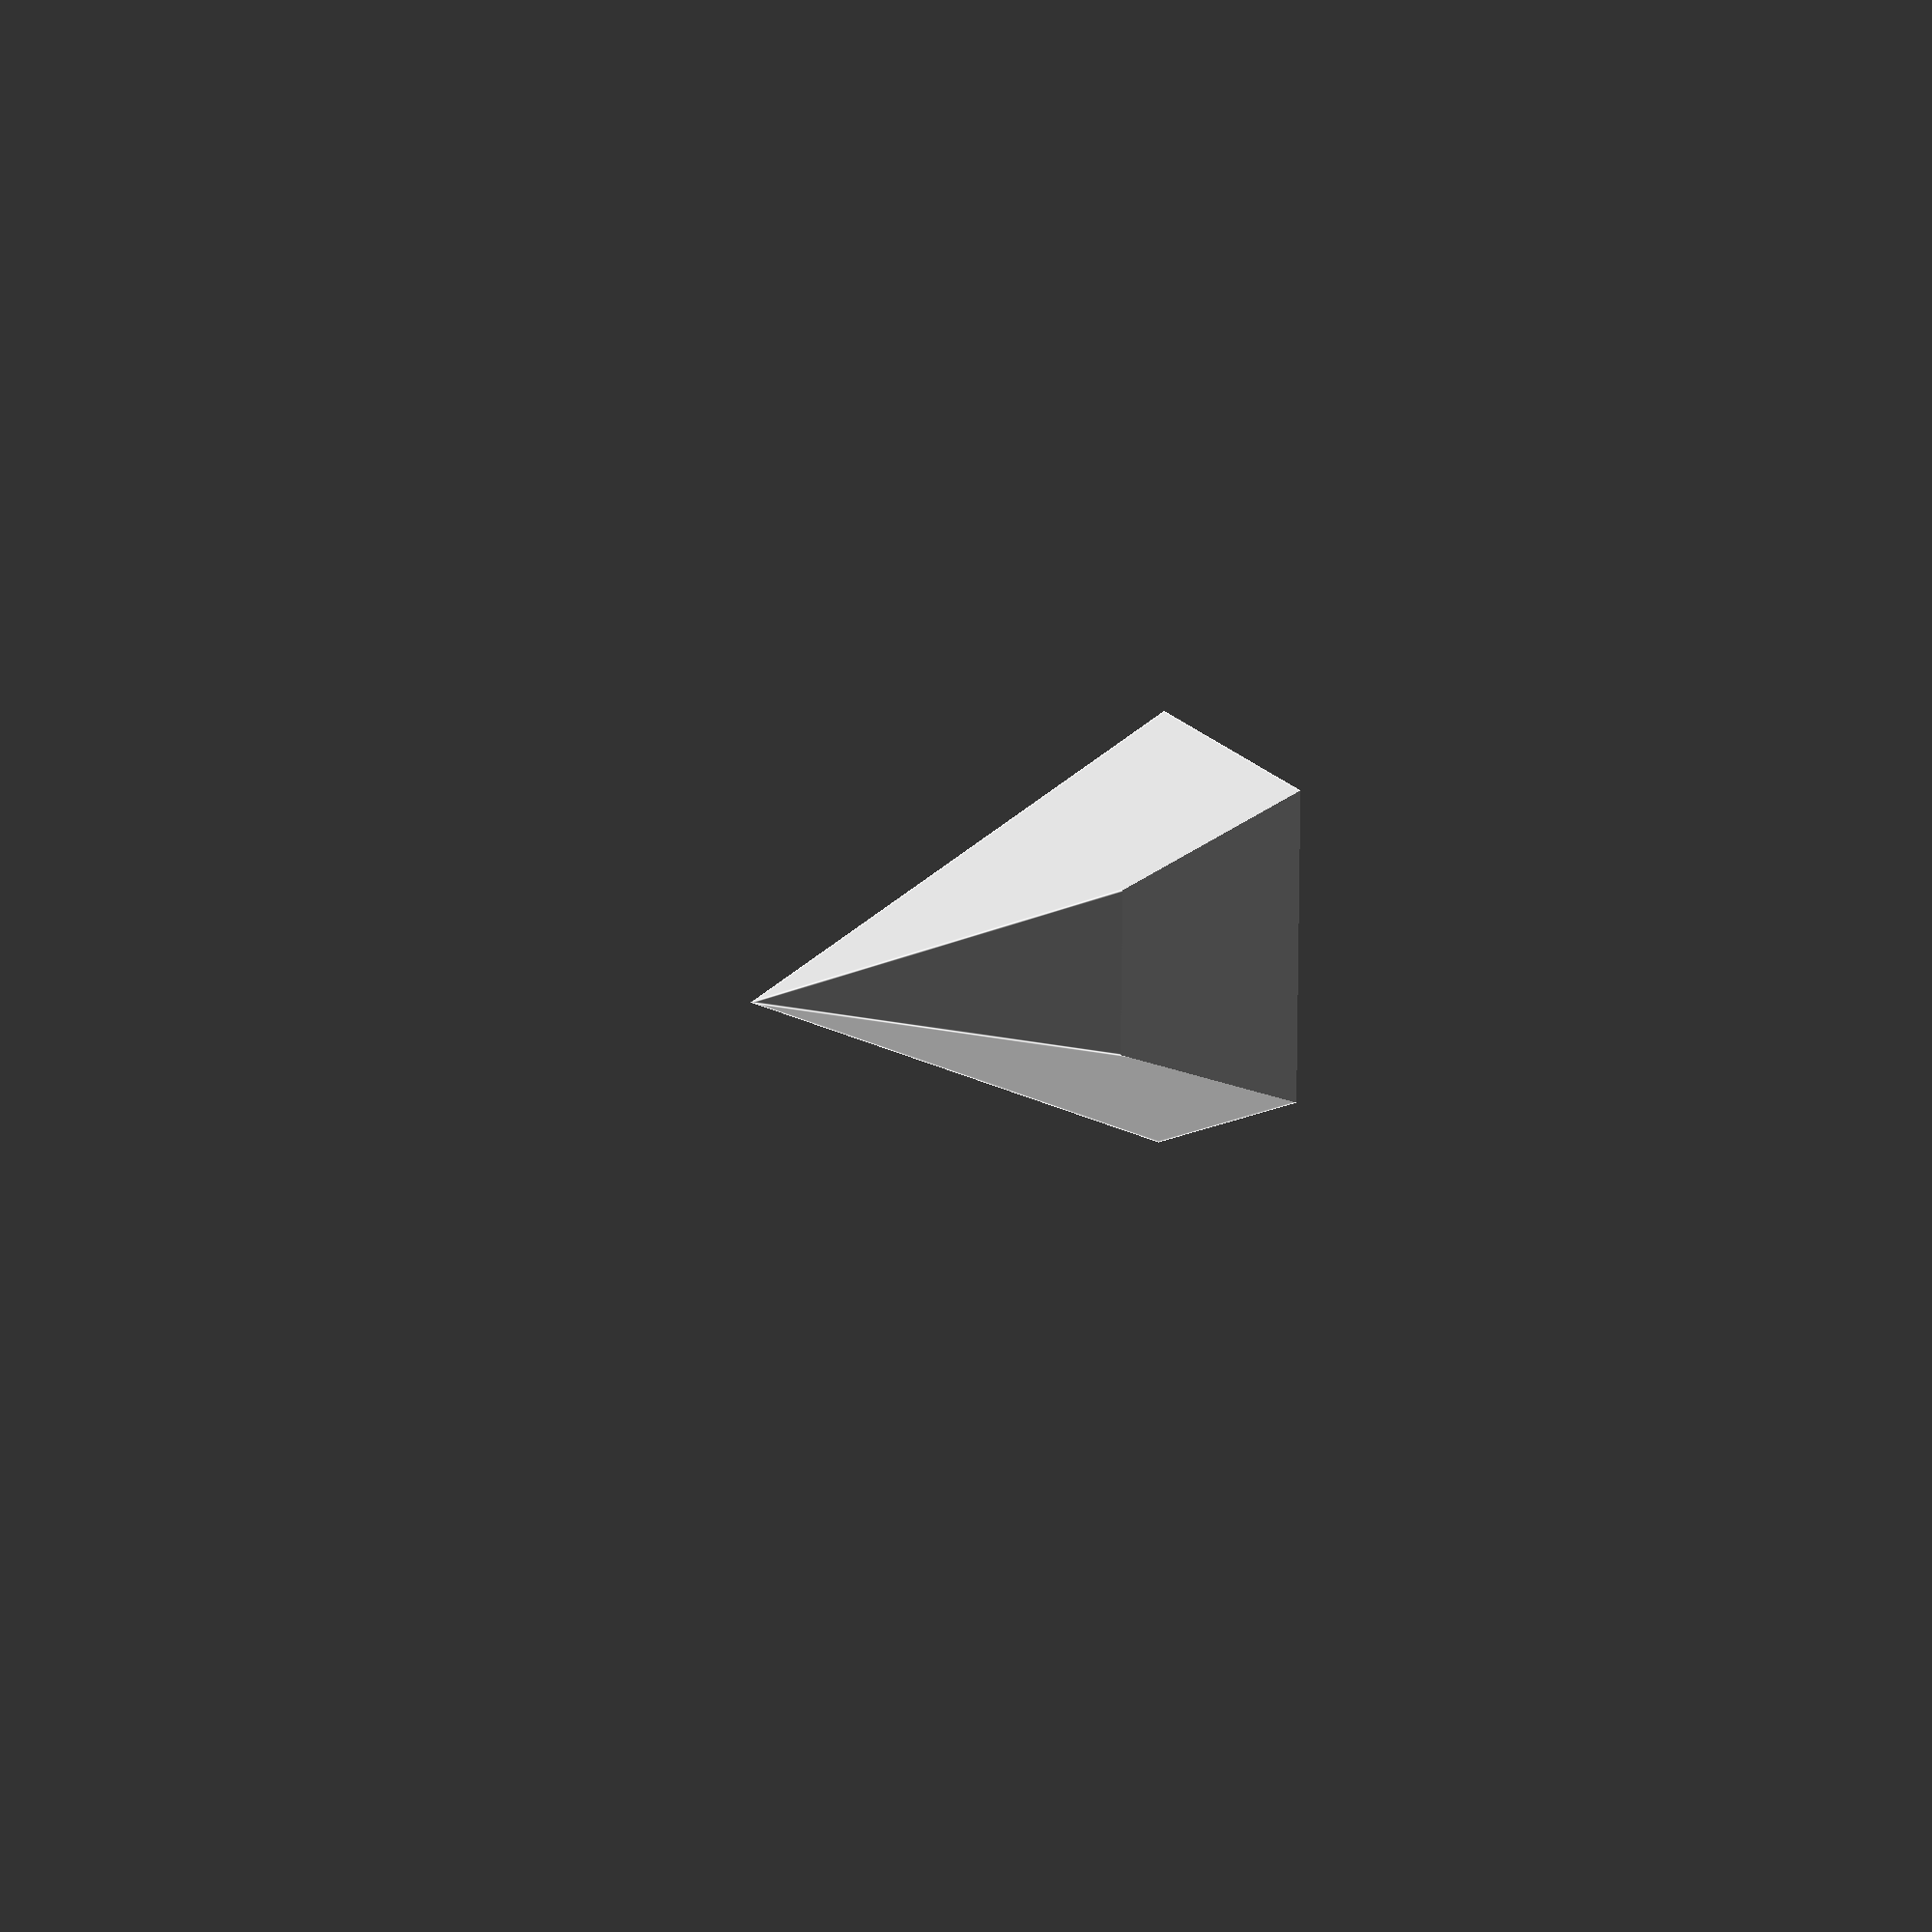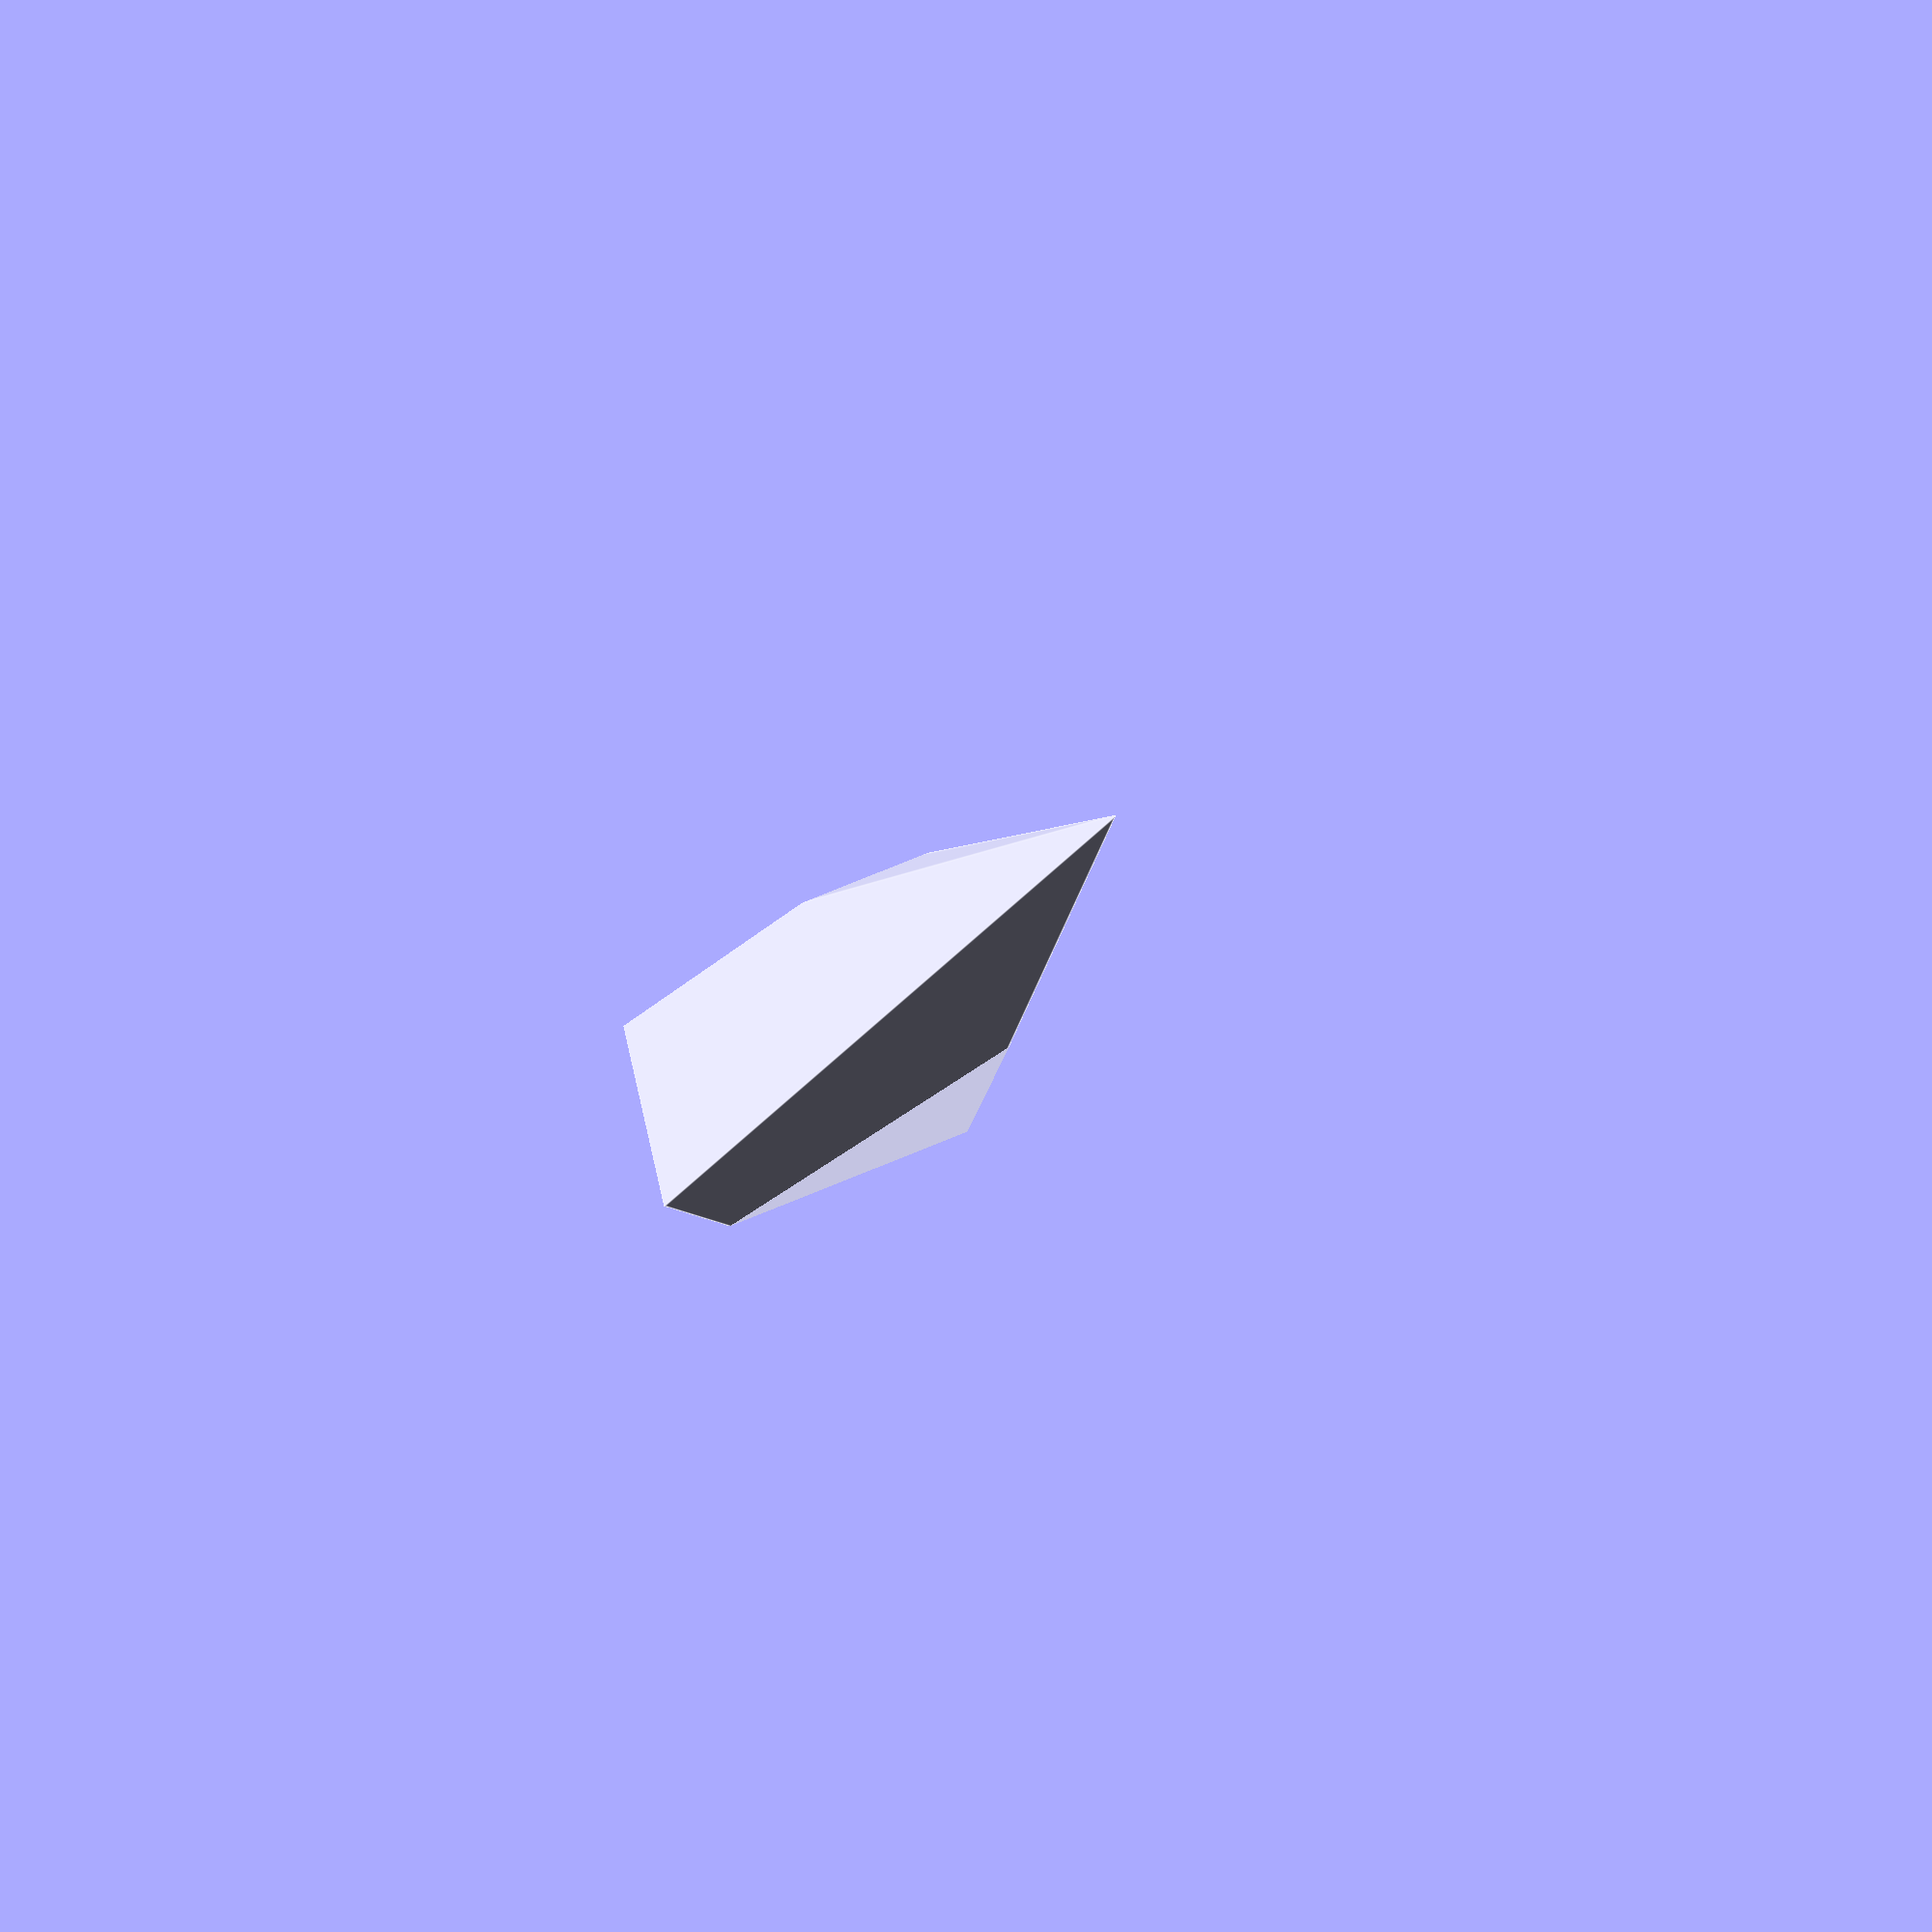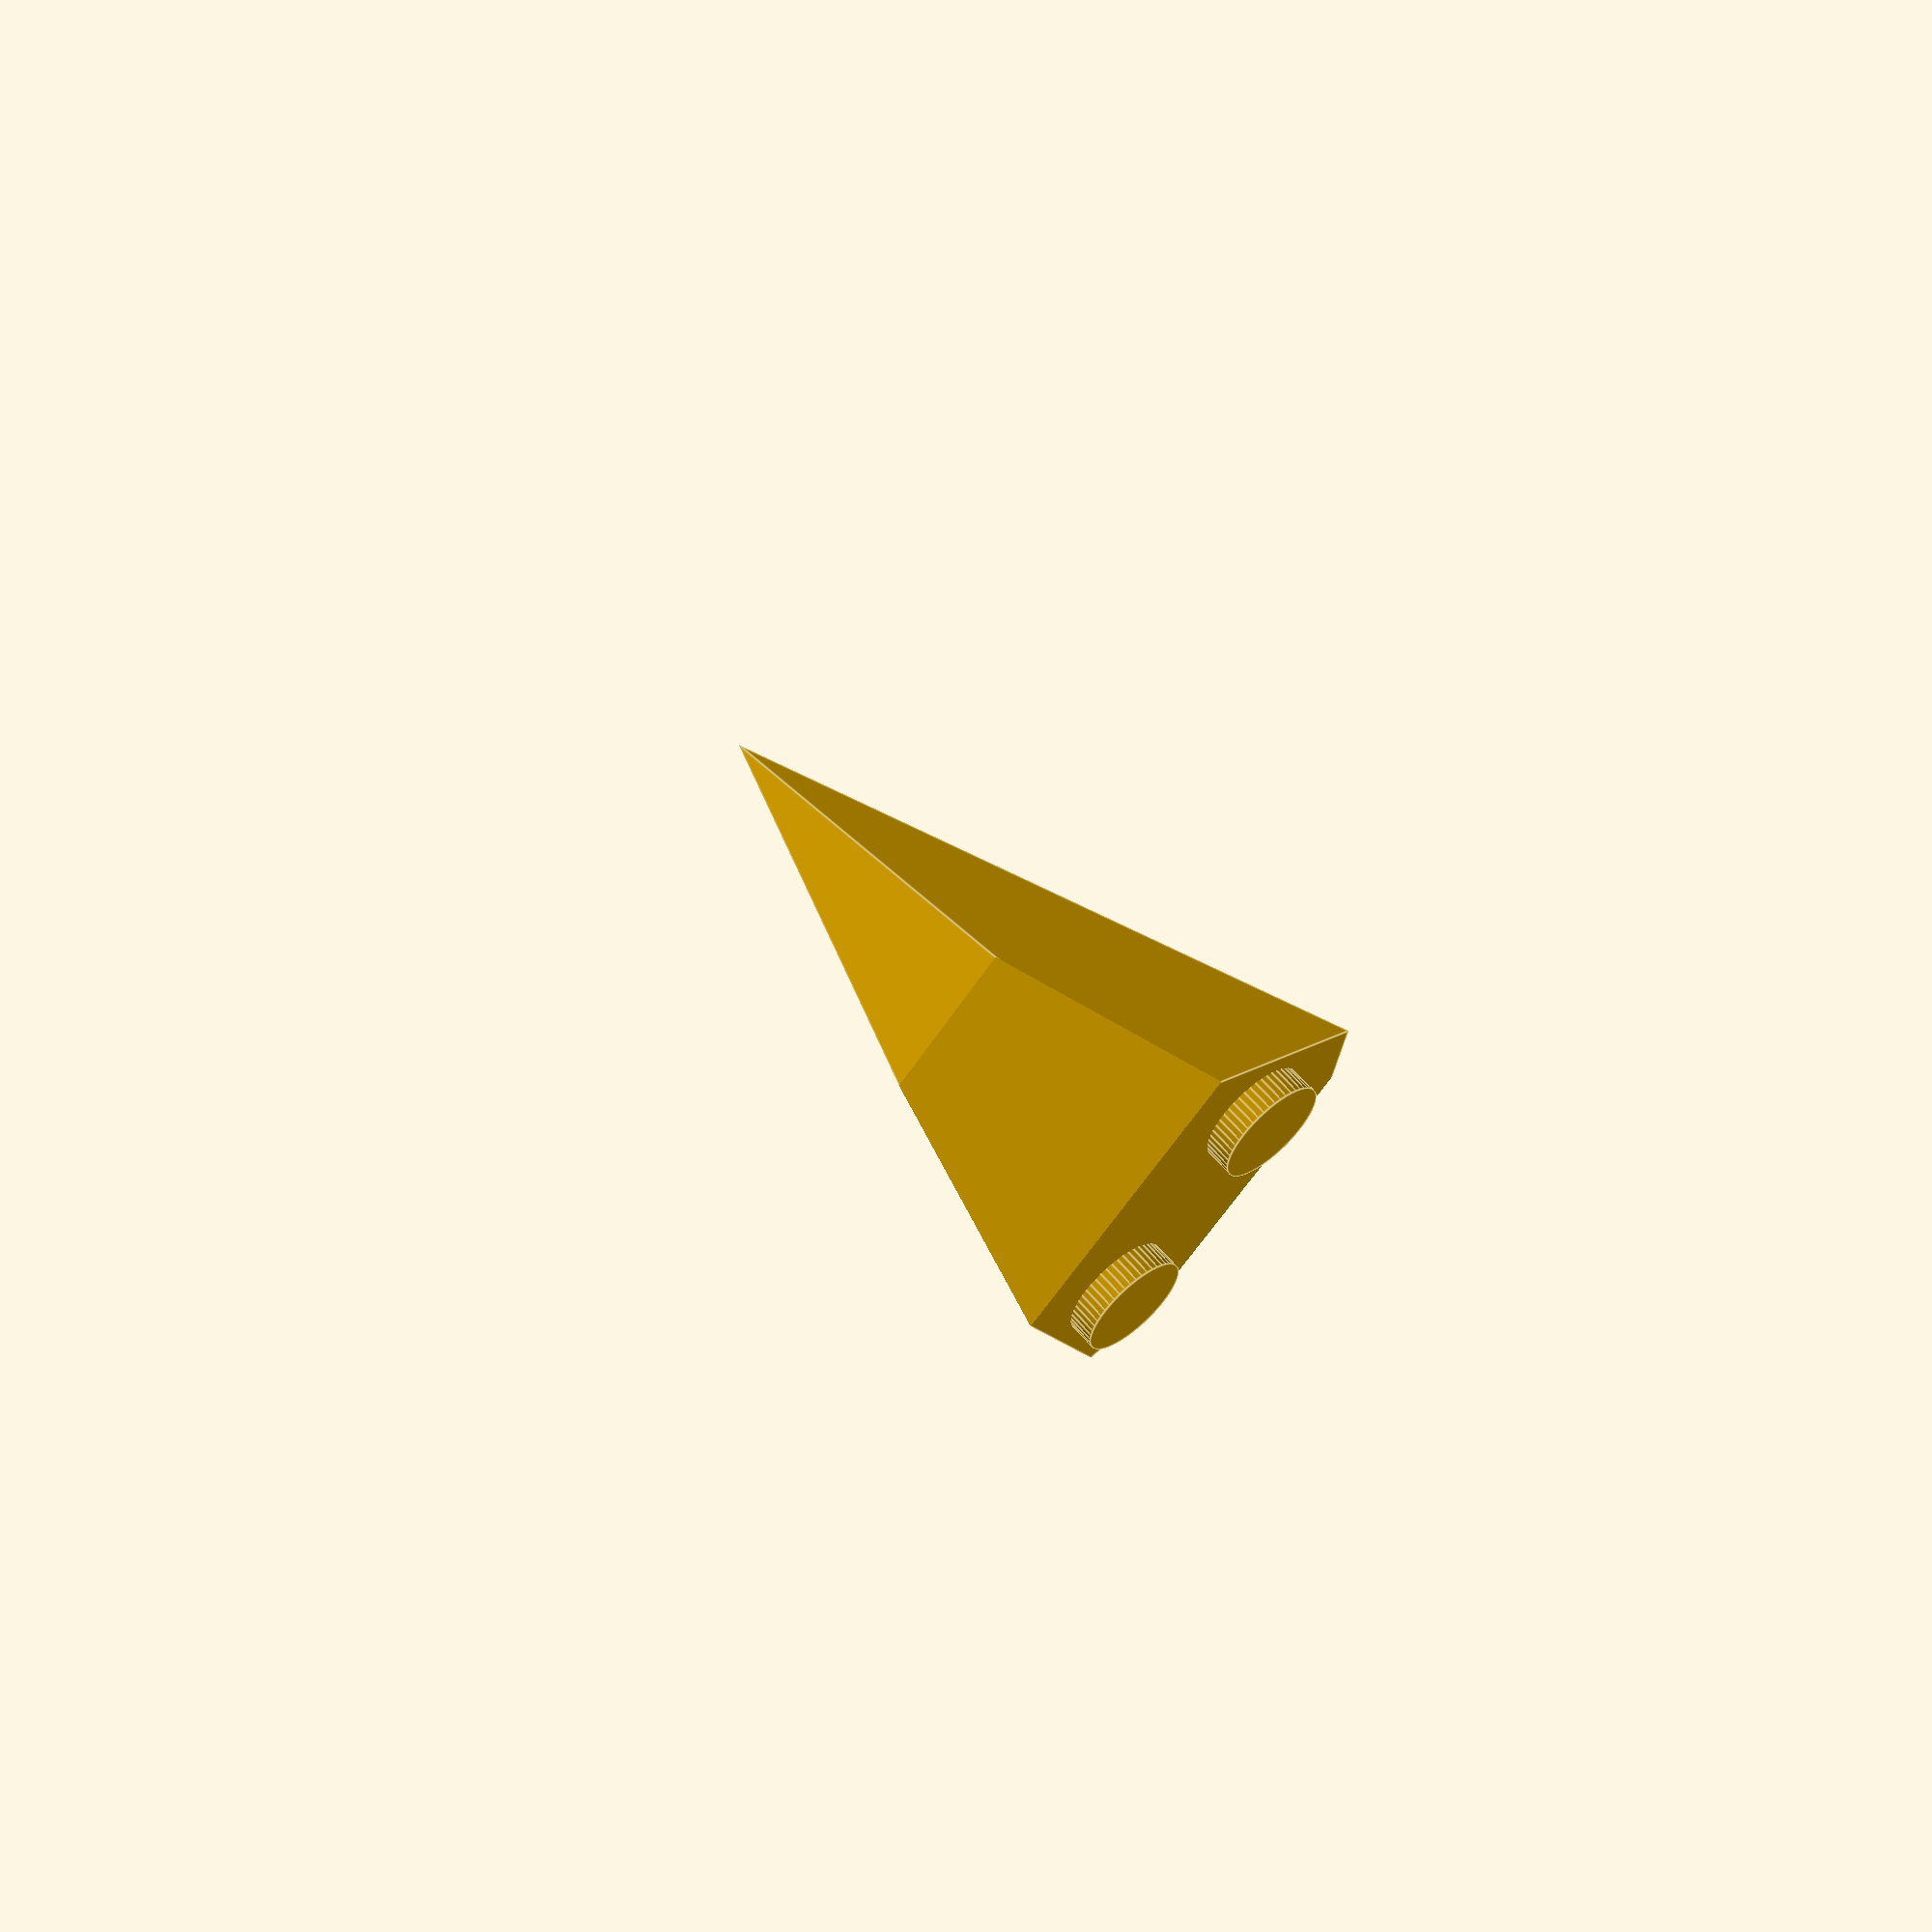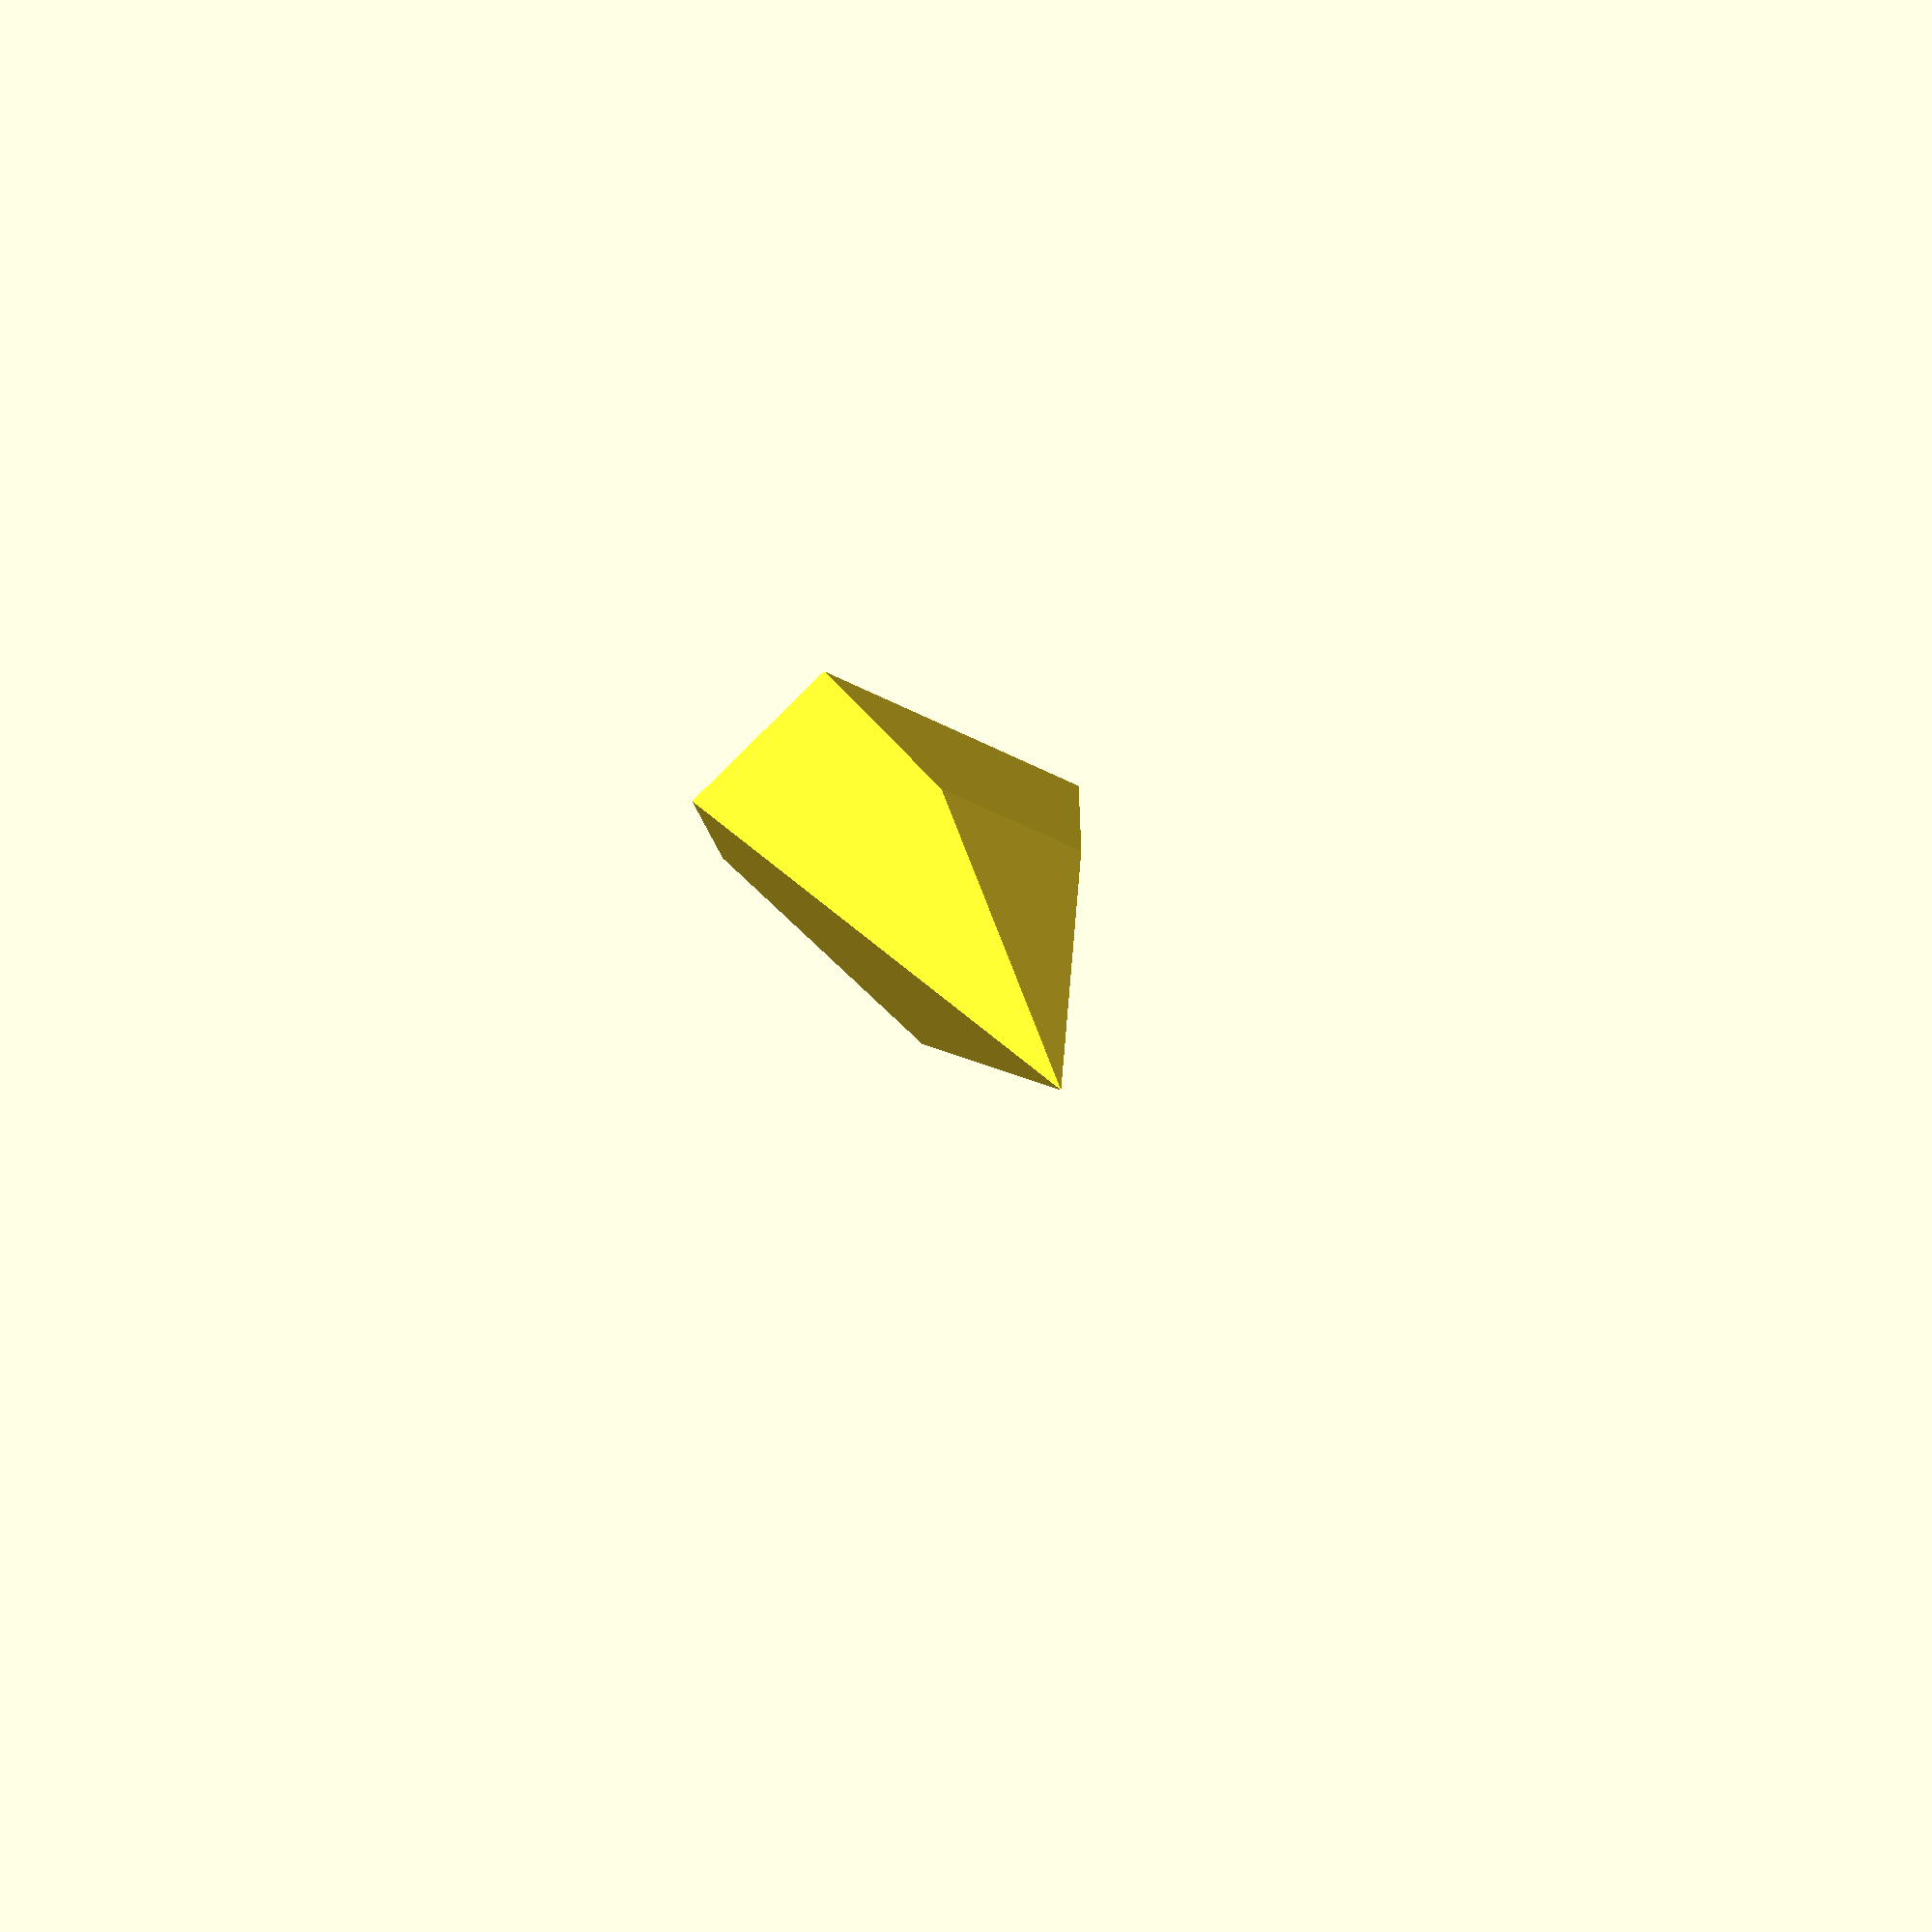
<openscad>
// Spaceship
rotate(90, [0,0,1]) rotate(-90, [0,1,0]){
union(){
	translate([-1.5,0.5,0]) rotate(90,[0,1,0]) cylinder(.25, .25, .25, $fn=50, true);
	translate([-1.5,-0.5,0]) rotate(90,[0,1,0]) cylinder(.25, .25, .25, $fn=50, true);
intersection()
{
	cube([7,4,1], center=true);
	rotate(90,[0,1,0]) cylinder(3, 1, 0, true);
}
}
}
</openscad>
<views>
elev=172.3 azim=91.0 roll=137.7 proj=o view=edges
elev=205.7 azim=328.4 roll=207.8 proj=o view=edges
elev=300.5 azim=222.7 roll=139.9 proj=p view=edges
elev=336.3 azim=209.1 roll=346.8 proj=p view=wireframe
</views>
